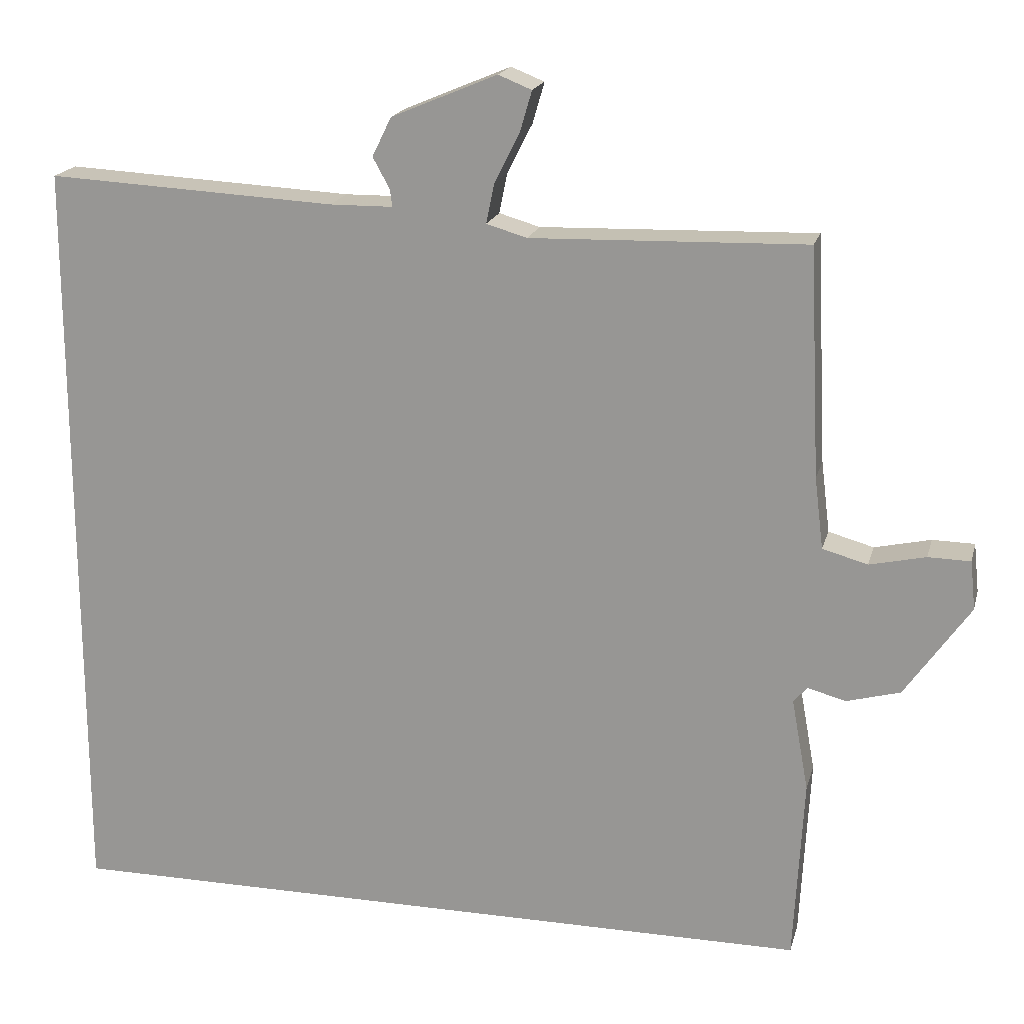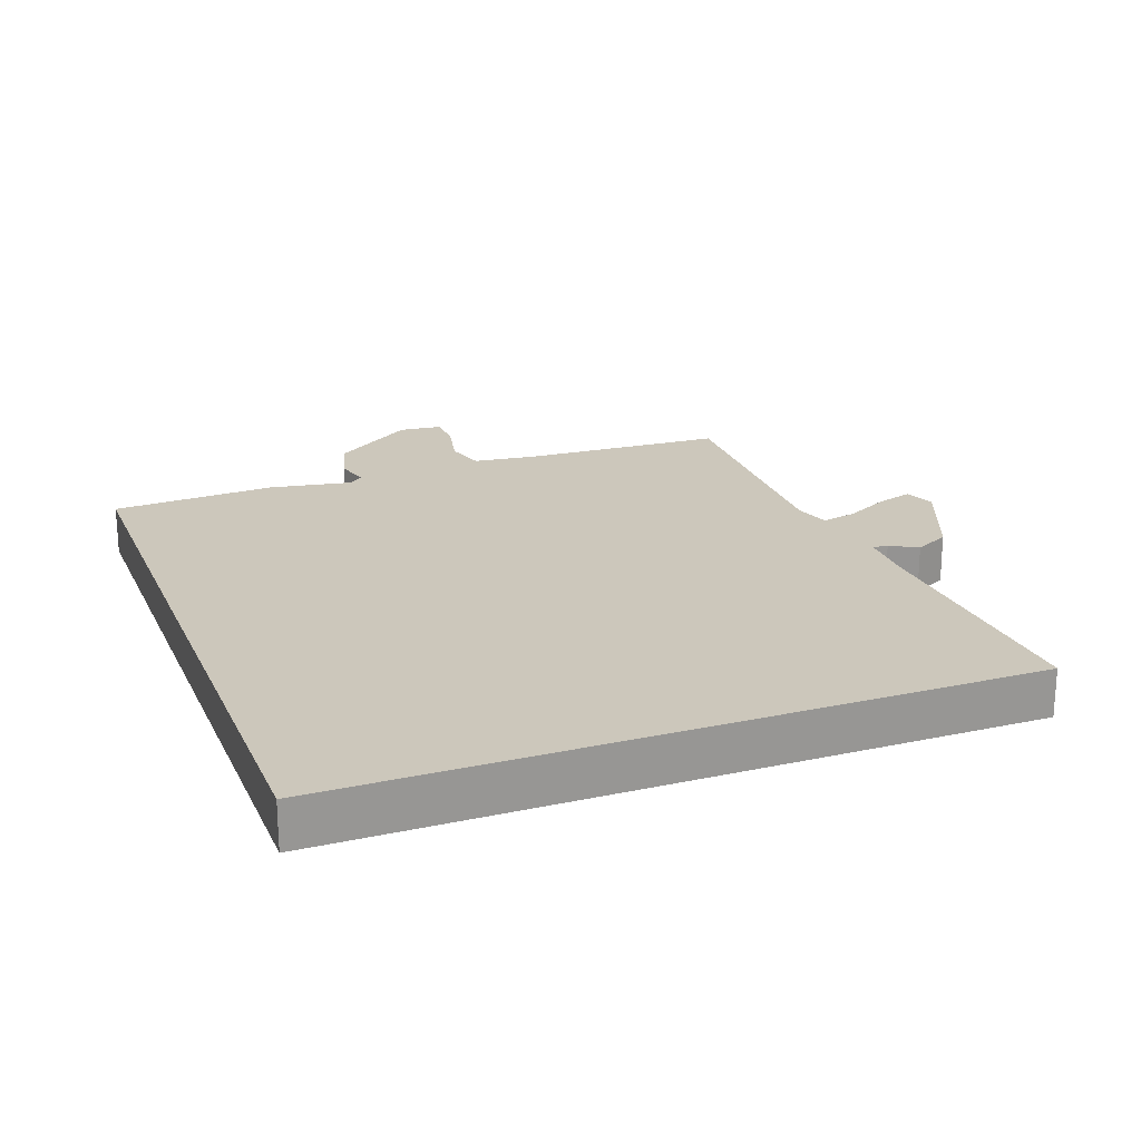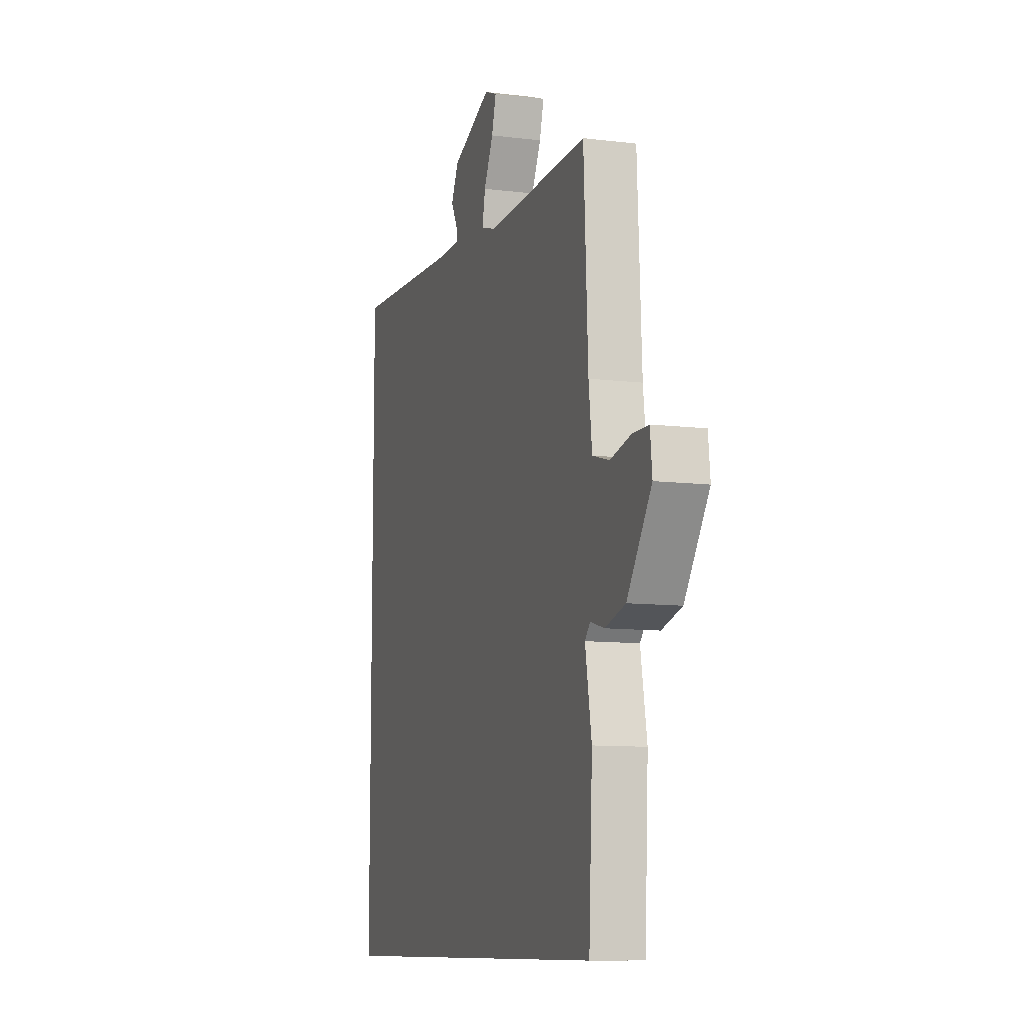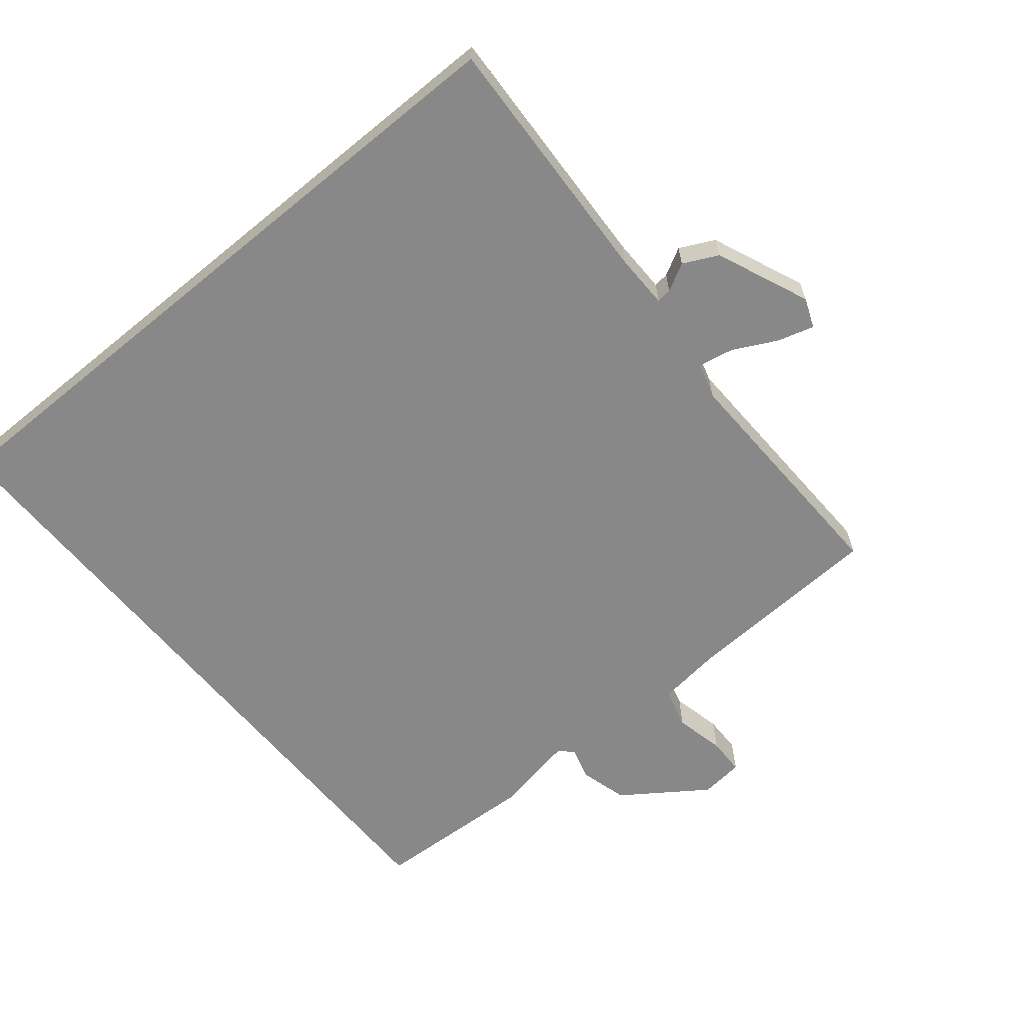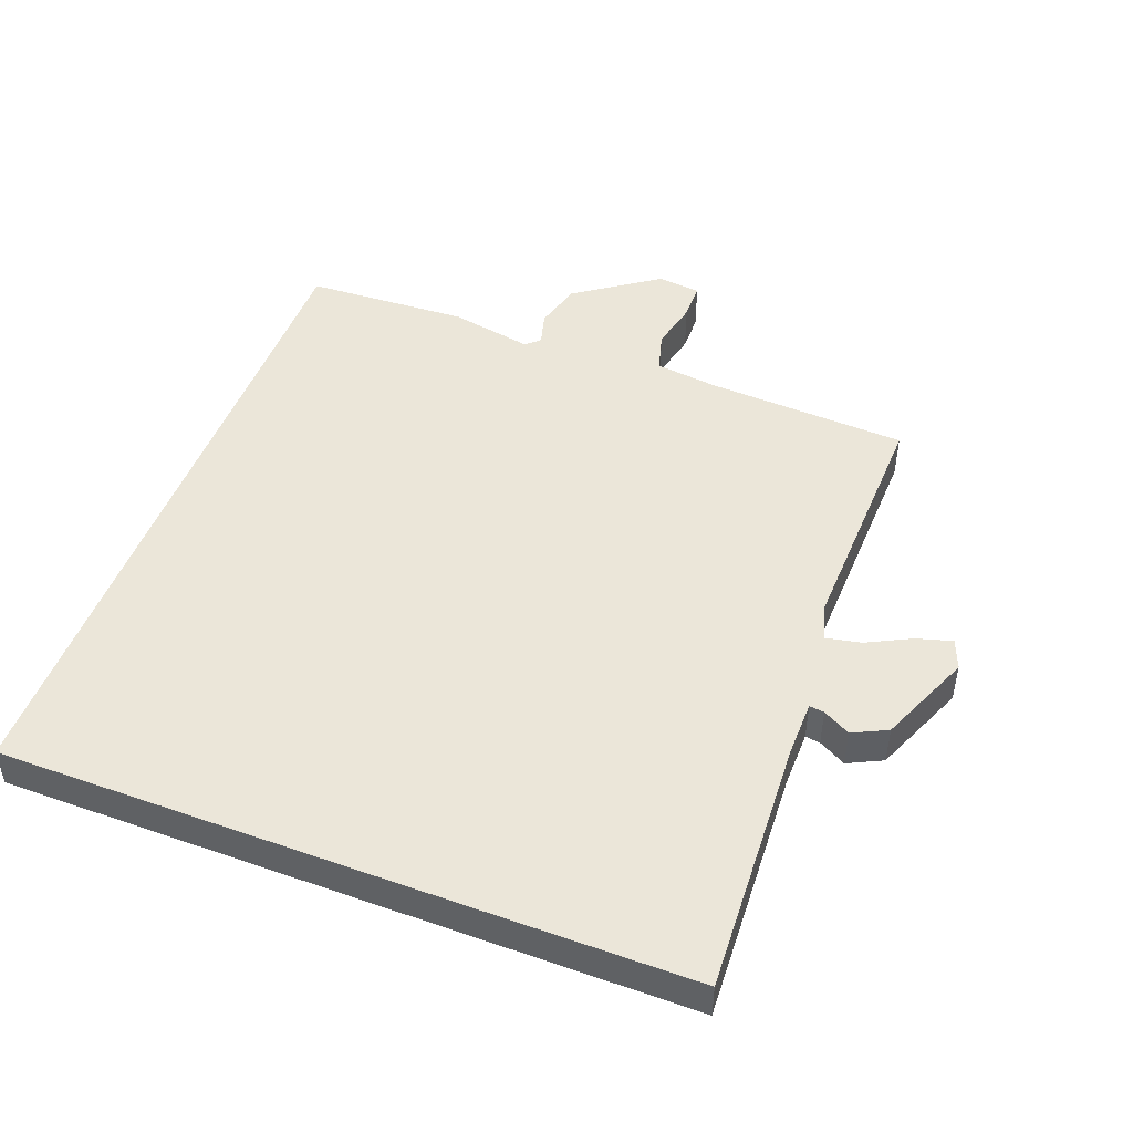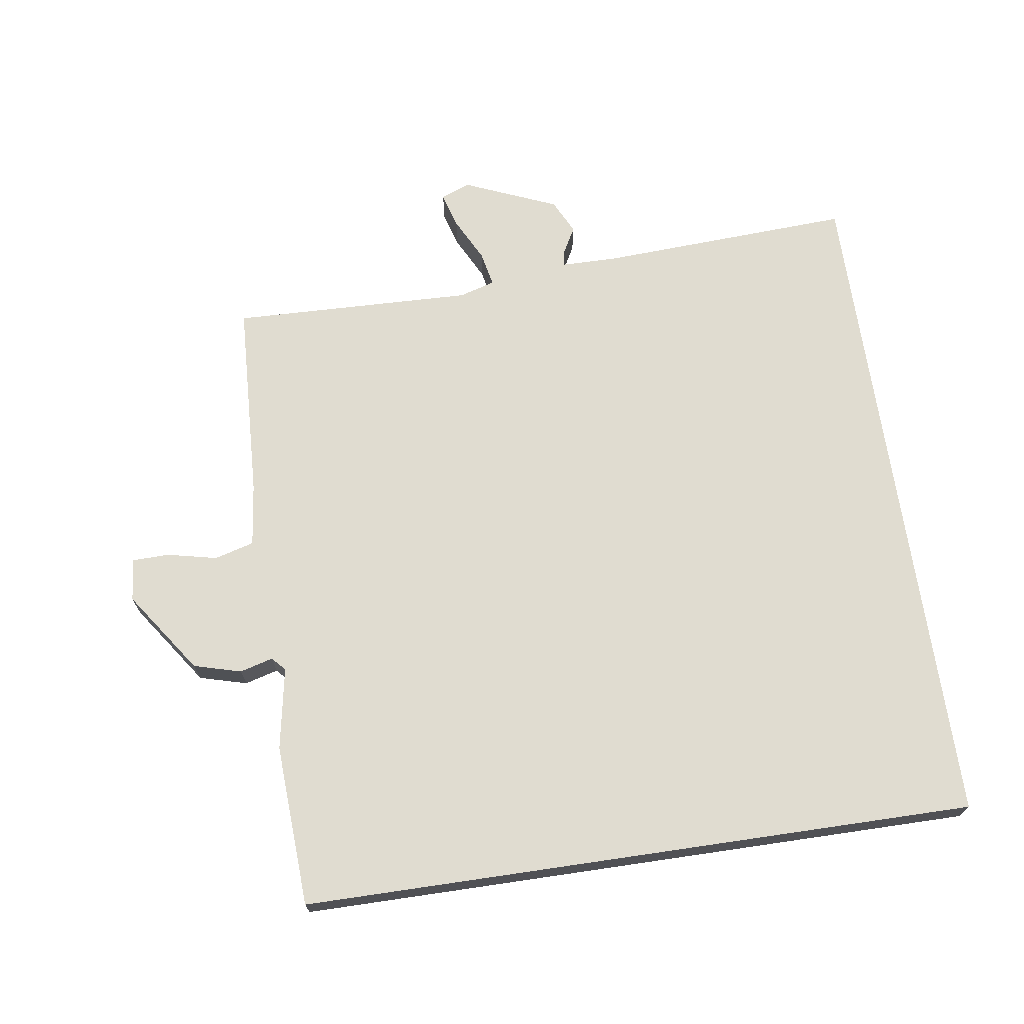
<metadata>
{"format":"obj","ext":"obj","renderer":"f3d","projection":"perspective","resolution":1024,"background":"white","views":[{"elev":18.7,"azim":13.9,"up":"+Z"},{"elev":21.7,"azim":-110.7,"up":"+Y"},{"elev":-9.9,"azim":72.4,"up":"+Z"},{"elev":-62.9,"azim":-50.5,"up":"+Y"},{"elev":48.1,"azim":-69.1,"up":"+Y"},{"elev":69.7,"azim":171.6,"up":"+Y"}]}
</metadata>
<code>
v -0.5 0.07 0.54
v -0.109 0.07 0.52
v -0.024 0.07 0.521
v -0.027 0.07 0.544
v -0.05 0.07 0.586
v -0.024 0.07 0.639
v 0.119 0.07 0.699
v 0.164 0.07 0.681
v 0.148 0.07 0.626
v 0.114 0.07 0.559
v 0.103 0.07 0.505
v 0.158 0.07 0.489
v 0.53 0.07 0.5
v 0.545 0.07 0.192
v 0.557 0.07 0.095
v 0.618 0.07 0.078
v 0.694 0.07 0.095
v 0.751 0.07 0.094
v 0.758 0.07 0.028
v 0.67 0.07 -0.098
v 0.597 0.07 -0.118
v 0.546 0.07 -0.104
v 0.527 0.07 -0.125
v 0.55 0.07 -0.251
v 0.537 0.07 -0.5
v -0.5 0.07 -0.5
v -0.5 0 0.54
v -0.109 0 0.52
v -0.024 0 0.521
v -0.027 0 0.544
v -0.05 0 0.586
v -0.024 0 0.639
v 0.119 0 0.699
v 0.164 0 0.681
v 0.148 0 0.626
v 0.114 0 0.559
v 0.103 0 0.505
v 0.158 0 0.489
v 0.53 0 0.5
v 0.545 0 0.192
v 0.557 0 0.095
v 0.618 0 0.078
v 0.694 0 0.095
v 0.751 0 0.094
v 0.758 0 0.028
v 0.67 0 -0.098
v 0.597 0 -0.118
v 0.546 0 -0.104
v 0.527 0 -0.125
v 0.55 0 -0.251
v 0.537 0 -0.5
v -0.5 0 -0.5
f 26 1 2
f 25 26 2
f 24 25 2
f 23 24 2
f 22 23 2 3
f 20 21 22
f 19 20 22
f 18 19 22
f 17 18 22
f 16 17 22
f 15 16 22
f 22 3 4
f 15 22 4
f 14 15 4
f 12 13 14
f 11 12 14
f 11 14 4 5
f 5 6 7
f 11 5 7
f 10 11 7
f 7 8 9 10
f 28 27 52
f 28 52 51
f 28 51 50
f 28 50 49
f 29 28 49 48
f 48 47 46
f 48 46 45
f 48 45 44
f 48 44 43
f 48 43 42
f 48 42 41
f 30 29 48
f 30 48 41
f 30 41 40
f 40 39 38
f 40 38 37
f 31 30 40 37
f 33 32 31
f 33 31 37
f 33 37 36
f 36 35 34 33
f 1 27 28 2
f 2 28 29 3
f 3 29 30 4
f 4 30 31 5
f 5 31 32 6
f 6 32 33 7
f 7 33 34 8
f 8 34 35 9
f 9 35 36 10
f 10 36 37 11
f 11 37 38 12
f 12 38 39 13
f 13 39 40 14
f 14 40 41 15
f 15 41 42 16
f 16 42 43 17
f 17 43 44 18
f 18 44 45 19
f 19 45 46 20
f 20 46 47 21
f 21 47 48 22
f 22 48 49 23
f 23 49 50 24
f 24 50 51 25
f 25 51 52 26
f 26 52 27 1

</code>
